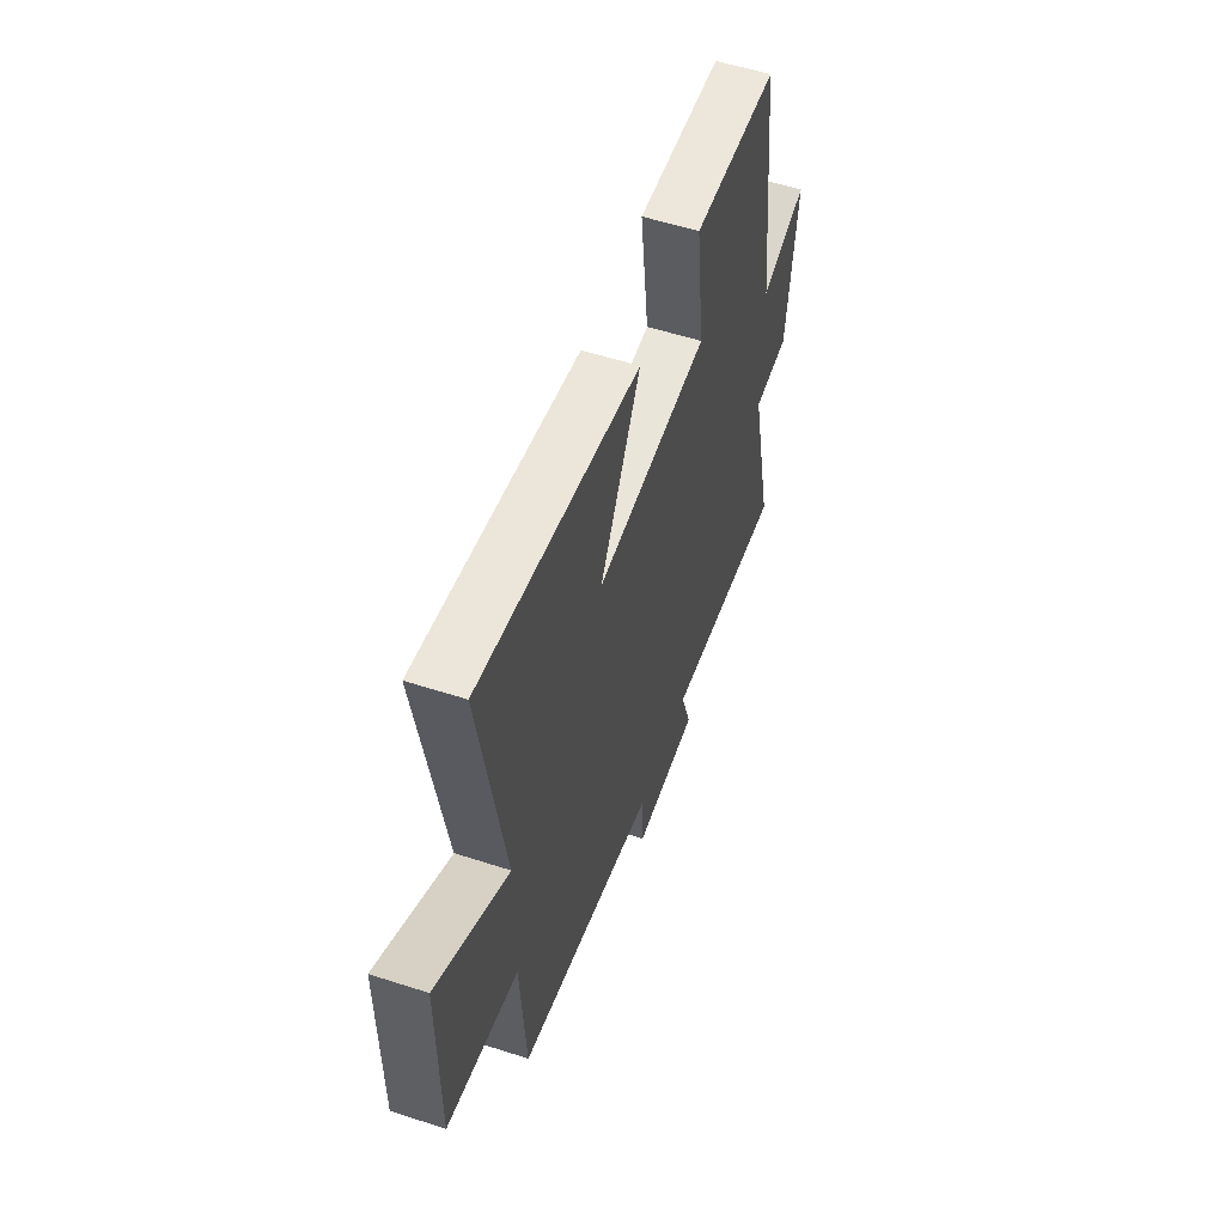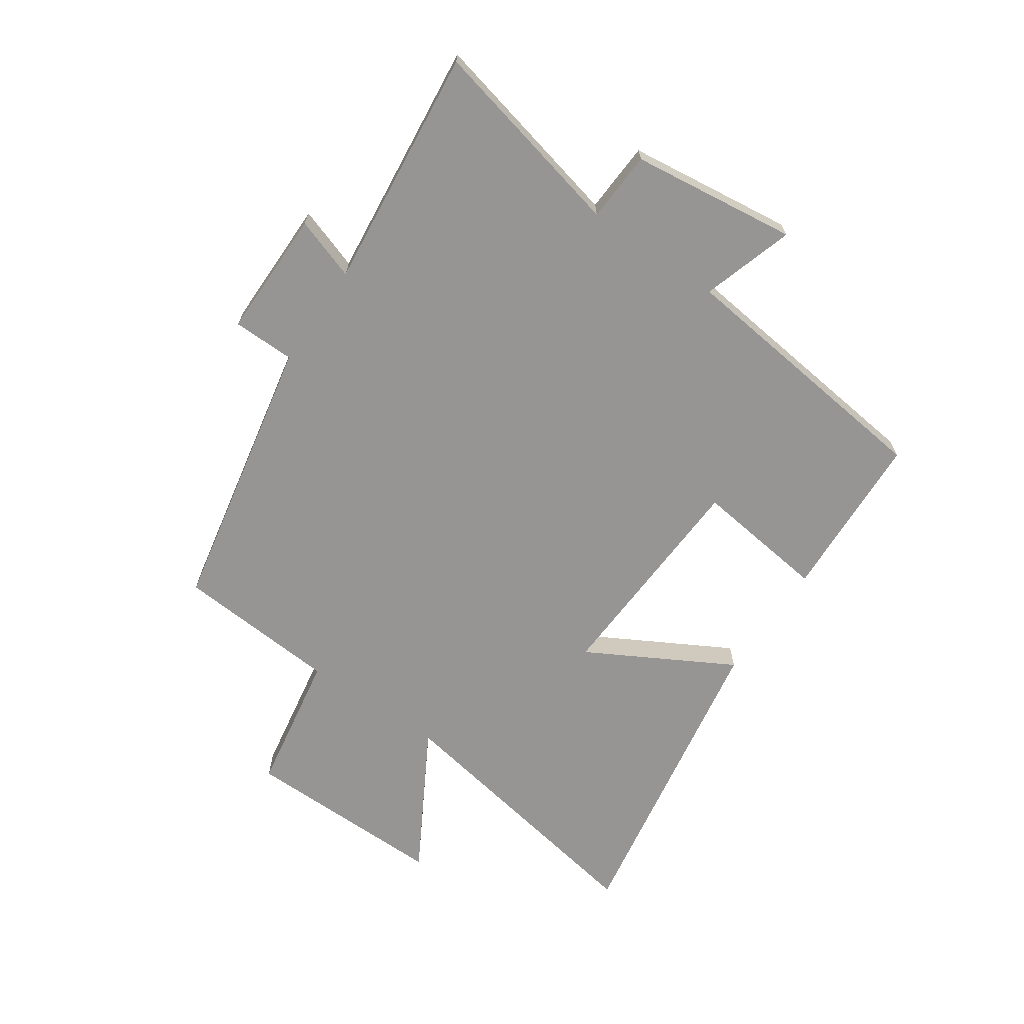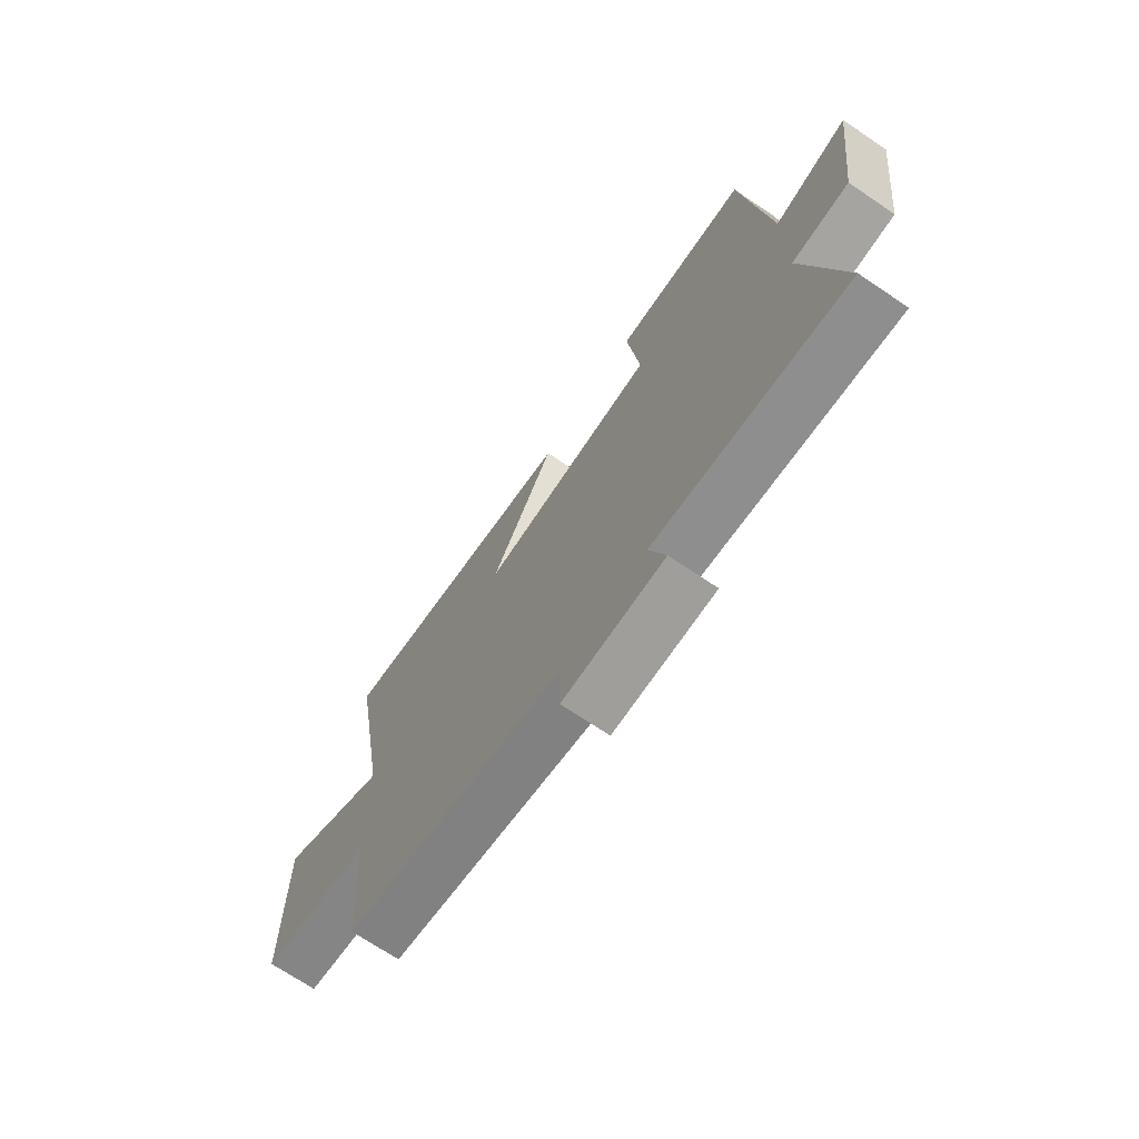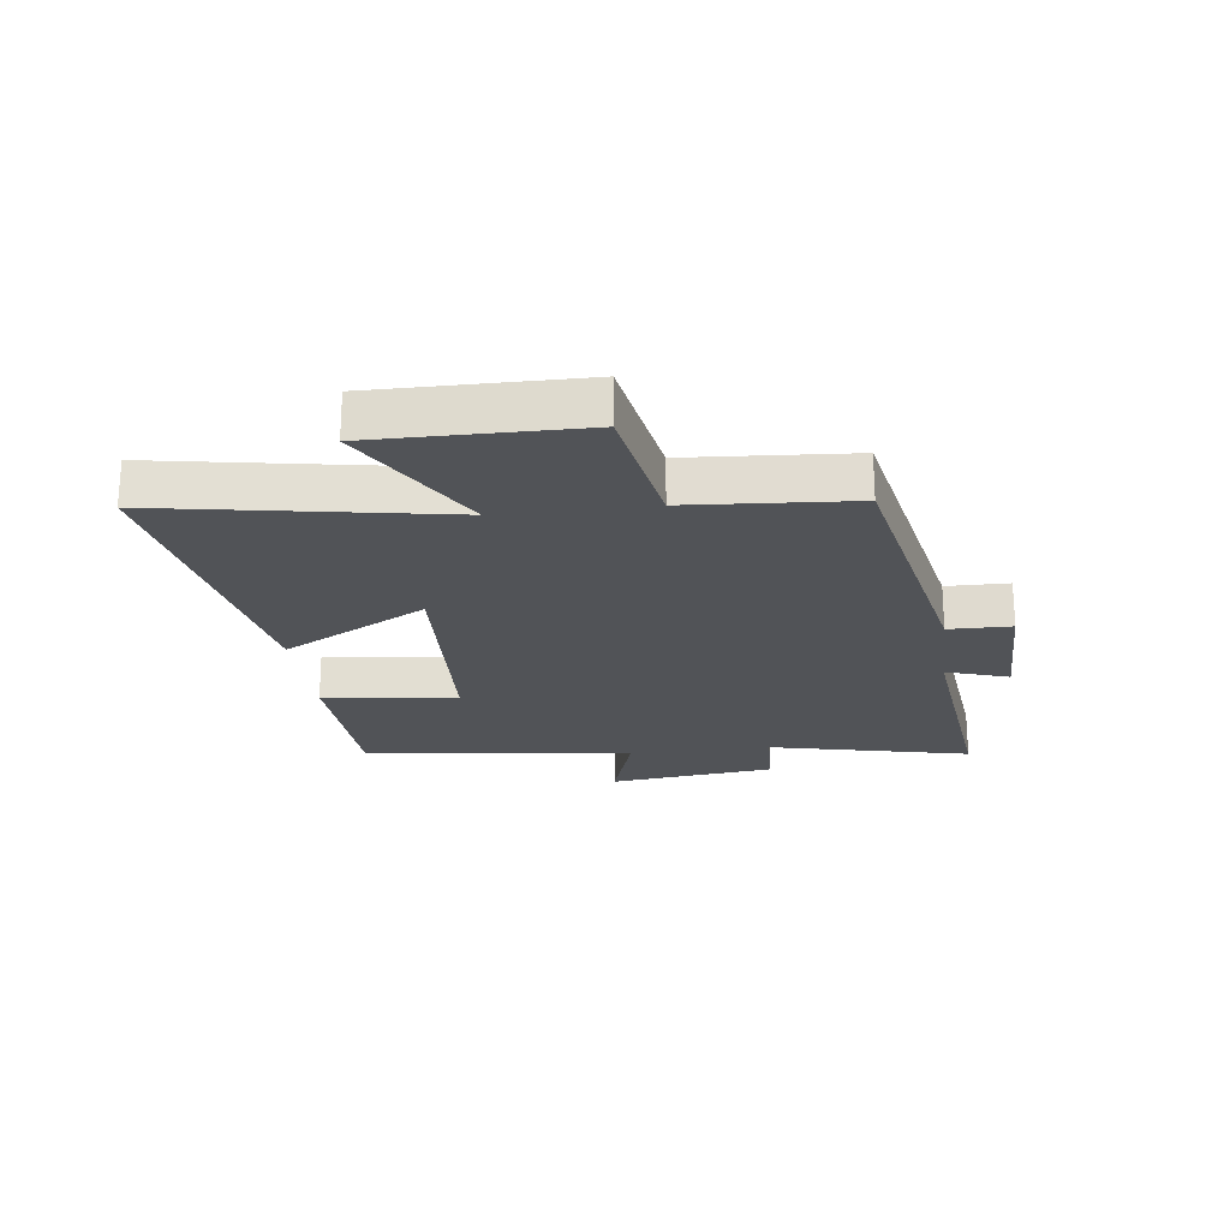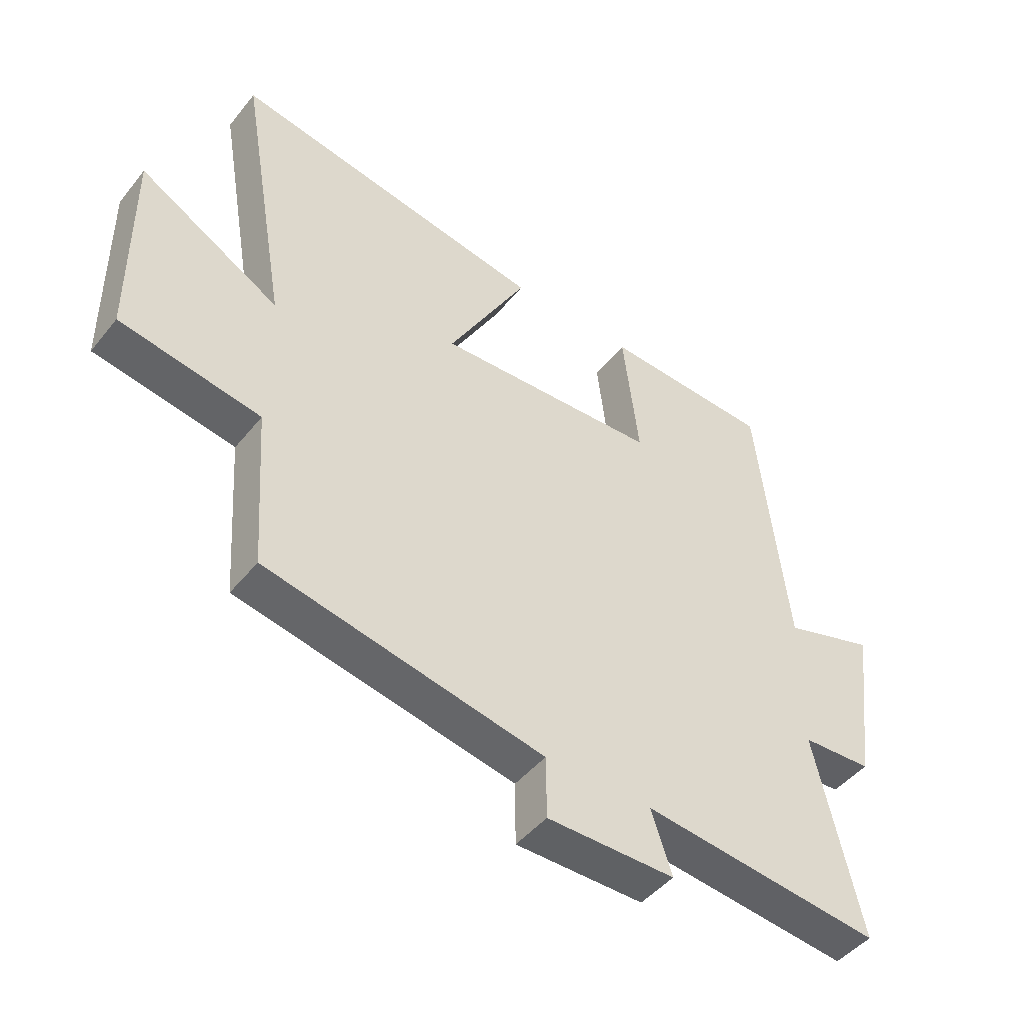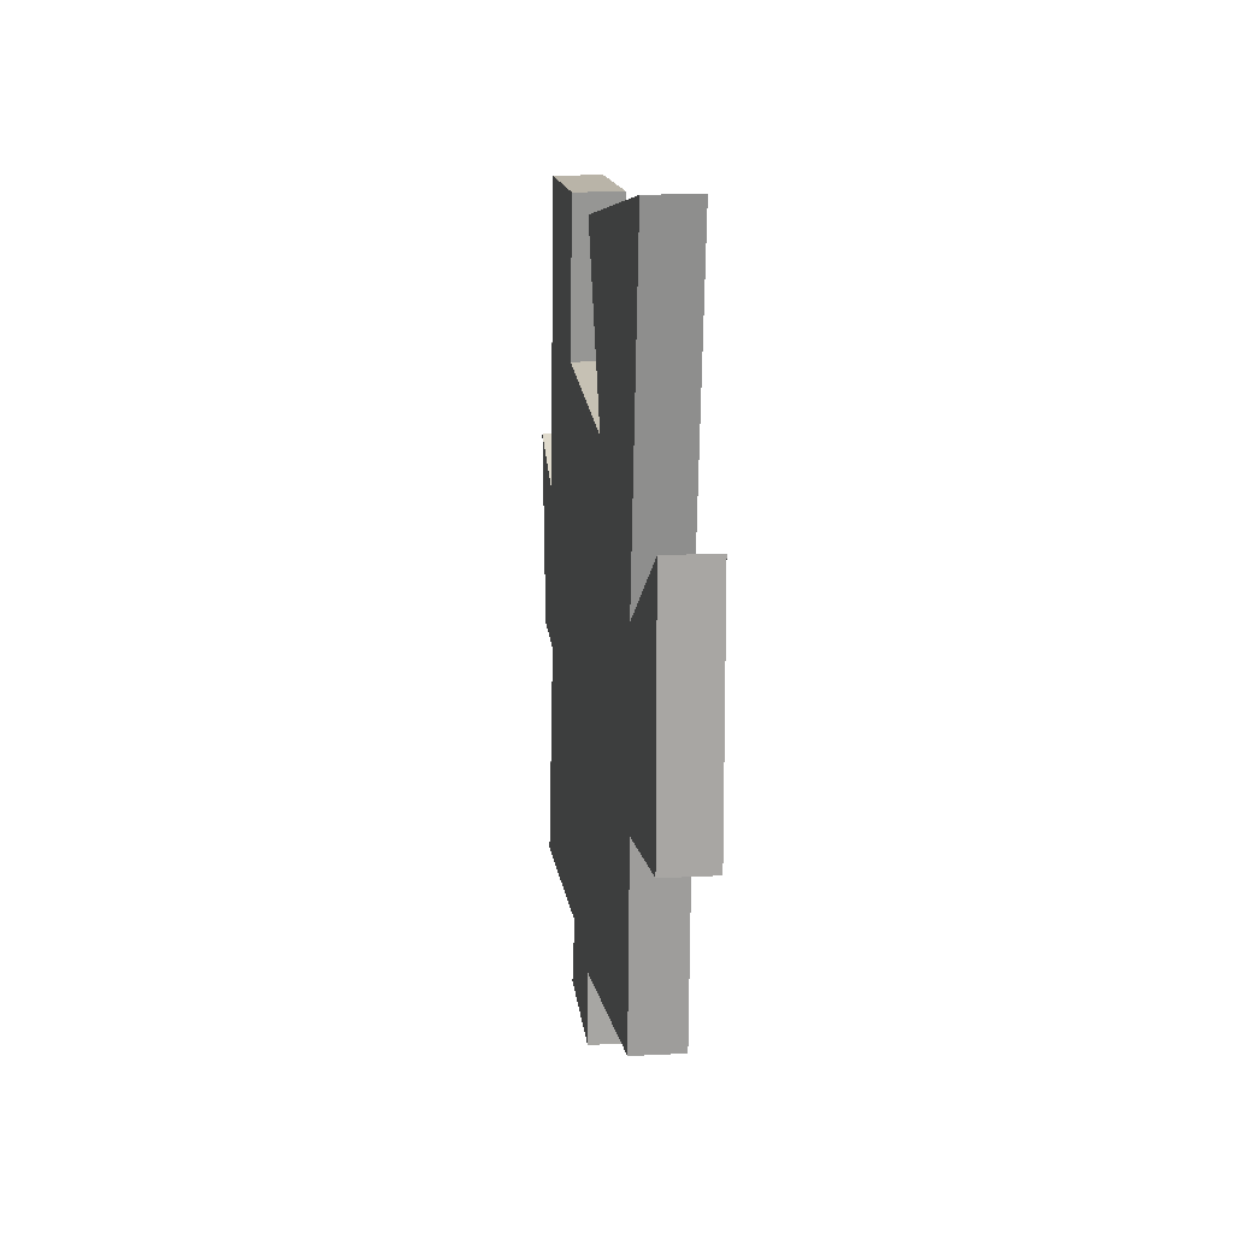
<metadata>
{"format":"obj","ext":"obj","renderer":"f3d","projection":"perspective","resolution":1024,"background":"white","views":[{"elev":55.1,"azim":108.9,"up":"+Z"},{"elev":-67.6,"azim":-124.6,"up":"+Y"},{"elev":-70.8,"azim":-124.0,"up":"+Z"},{"elev":-22.2,"azim":97.0,"up":"+Y"},{"elev":-46.4,"azim":143.5,"up":"+Z"},{"elev":15.8,"azim":83.8,"up":"+Z"}]}
</metadata>
<code>
v 0.582 0.07 0.592
v 0.5 0.07 0.117
v 0.739 0.07 0.254
v 0.737 0.07 -0.09
v 0.5 0.07 -0.131
v 0.481 0.07 -0.406
v 0.011 0.07 -0.5
v 0.01 0.07 -0.605
v -0.206 0.07 -0.605
v -0.171 0.07 -0.5
v -0.577 0.07 -0.545
v -0.5 0.07 -0.206
v -0.619 0.07 -0.2
v -0.655 0.07 0.08
v -0.5 0.07 0.032
v -0.449 0.07 0.487
v -0.165 0.07 0.5
v -0.192 0.07 0.275
v 0.184 0.07 0.257
v 0.049 0.07 0.5
v 0.582 0 0.592
v 0.5 0 0.117
v 0.739 0 0.254
v 0.737 0 -0.09
v 0.5 0 -0.131
v 0.481 0 -0.406
v 0.011 0 -0.5
v 0.01 0 -0.605
v -0.206 0 -0.605
v -0.171 0 -0.5
v -0.577 0 -0.545
v -0.5 0 -0.206
v -0.619 0 -0.2
v -0.655 0 0.08
v -0.5 0 0.032
v -0.449 0 0.487
v -0.165 0 0.5
v -0.192 0 0.275
v 0.184 0 0.257
v 0.049 0 0.5
f 19 20 1 2
f 18 19 2
f 15 16 17 18
f 15 18 2
f 12 13 14 15
f 12 15 2
f 10 11 12 2
f 7 8 9 10
f 7 10 2
f 6 7 2
f 5 6 2
f 2 3 4 5
f 22 21 40 39
f 22 39 38
f 38 37 36 35
f 22 38 35
f 35 34 33 32
f 22 35 32
f 22 32 31 30
f 30 29 28 27
f 22 30 27
f 22 27 26
f 22 26 25
f 25 24 23 22
f 1 21 22 2
f 2 22 23 3
f 3 23 24 4
f 4 24 25 5
f 5 25 26 6
f 6 26 27 7
f 7 27 28 8
f 8 28 29 9
f 9 29 30 10
f 10 30 31 11
f 11 31 32 12
f 12 32 33 13
f 13 33 34 14
f 14 34 35 15
f 15 35 36 16
f 16 36 37 17
f 17 37 38 18
f 18 38 39 19
f 19 39 40 20
f 20 40 21 1

</code>
